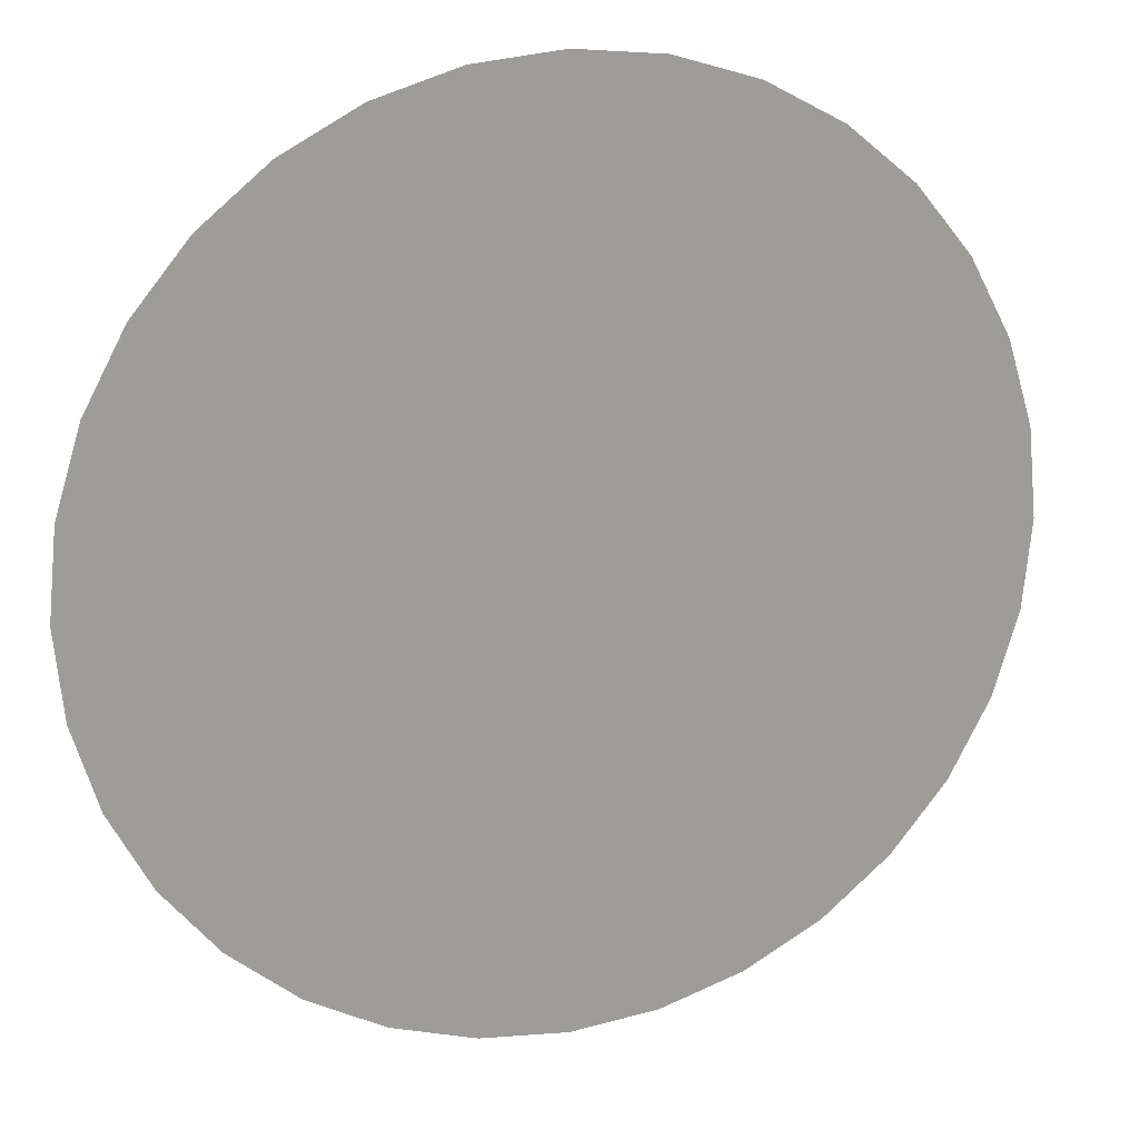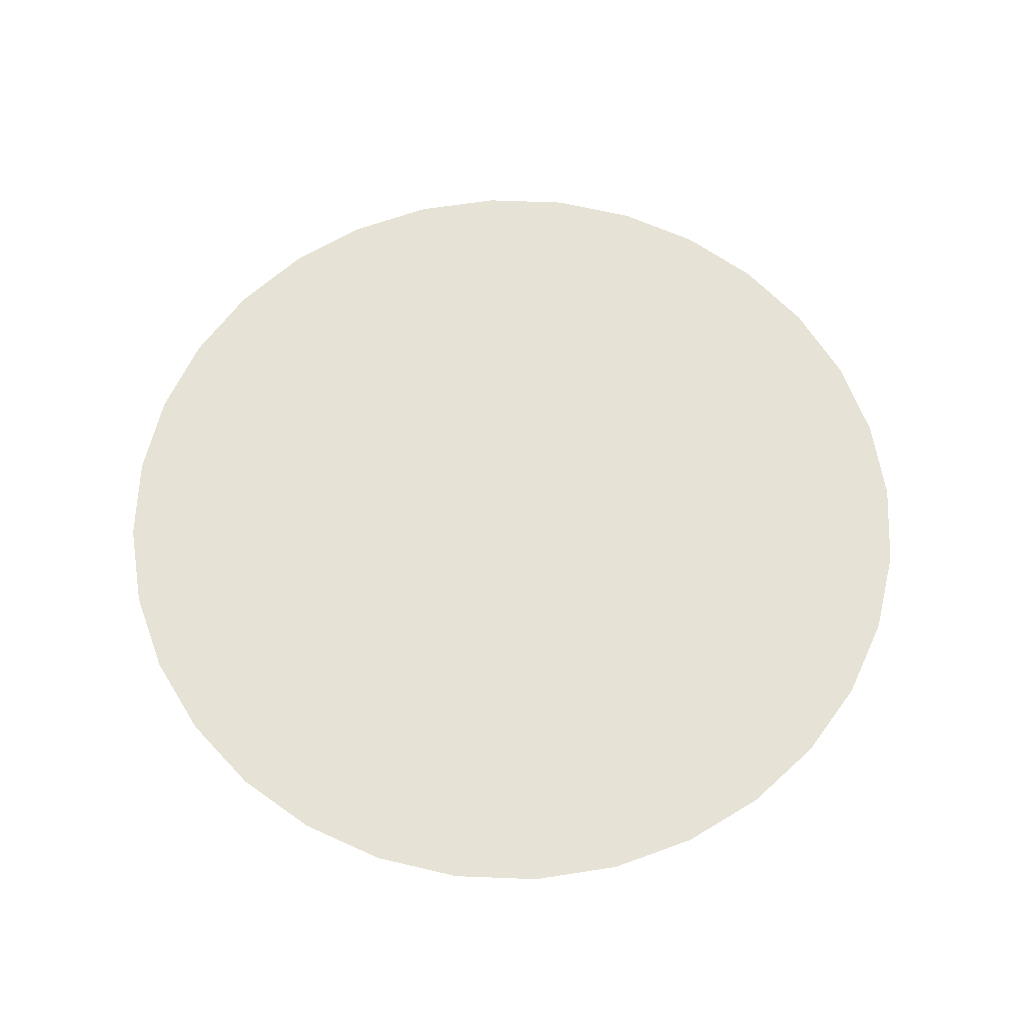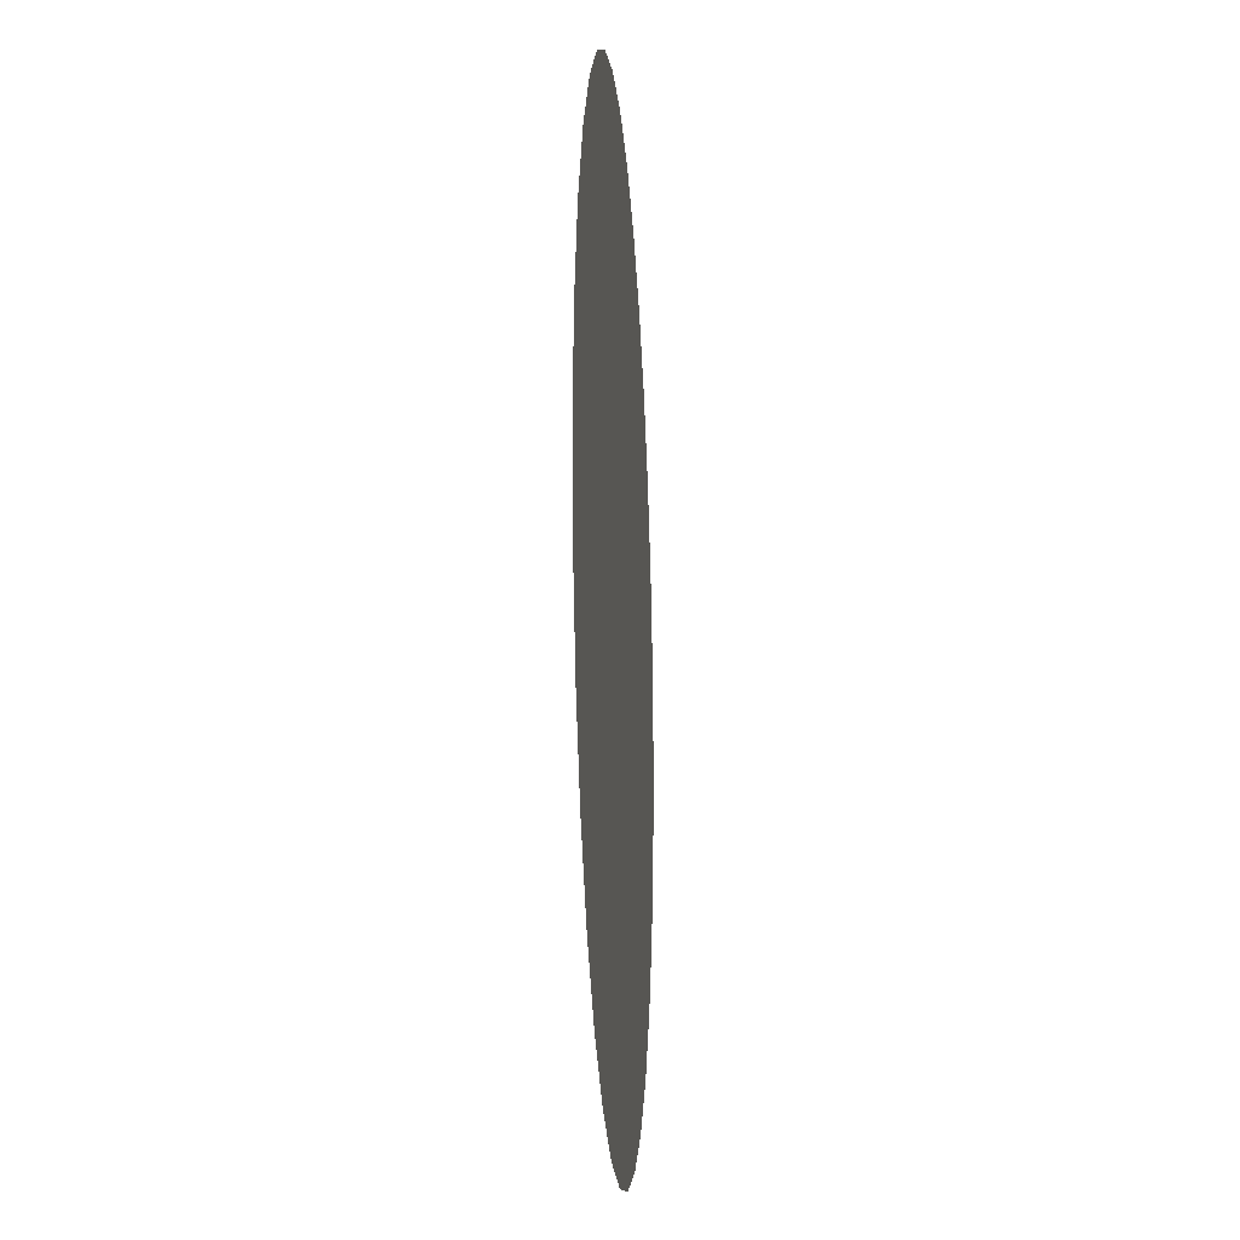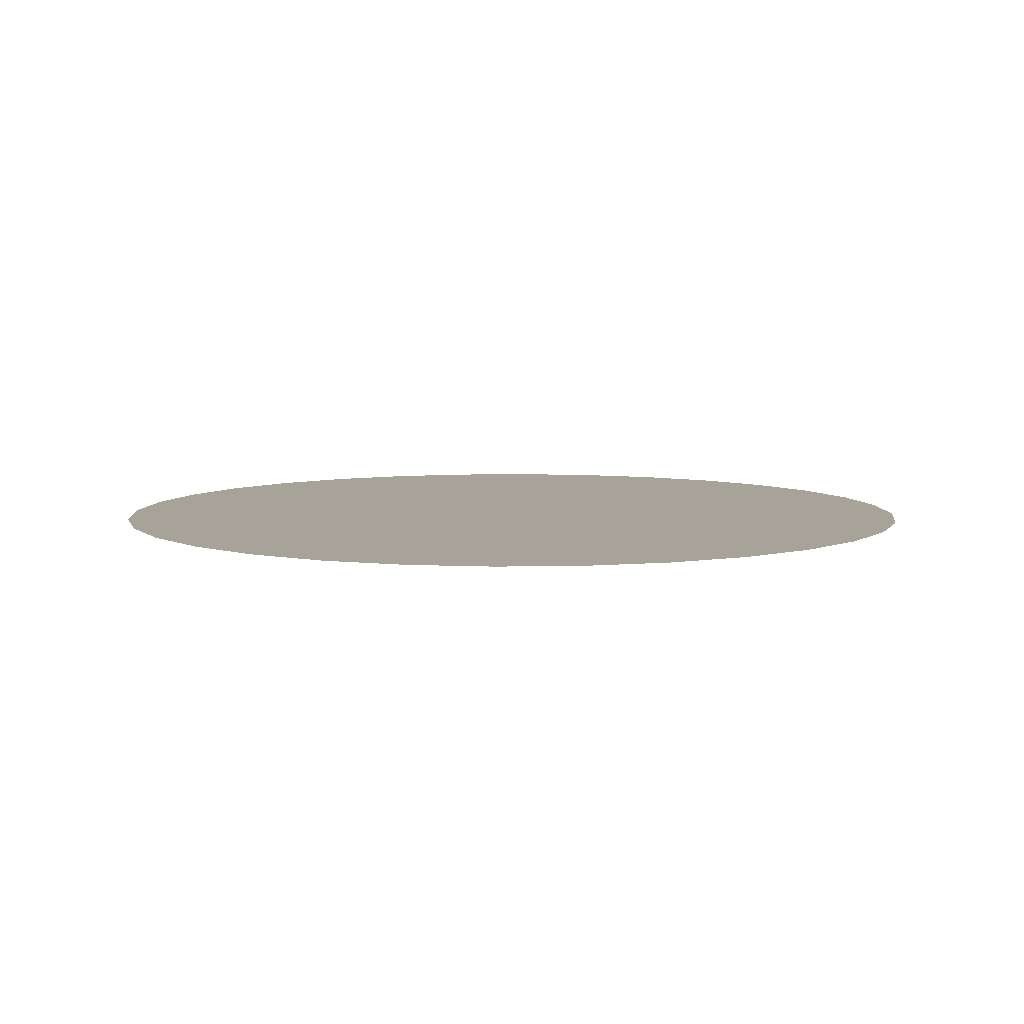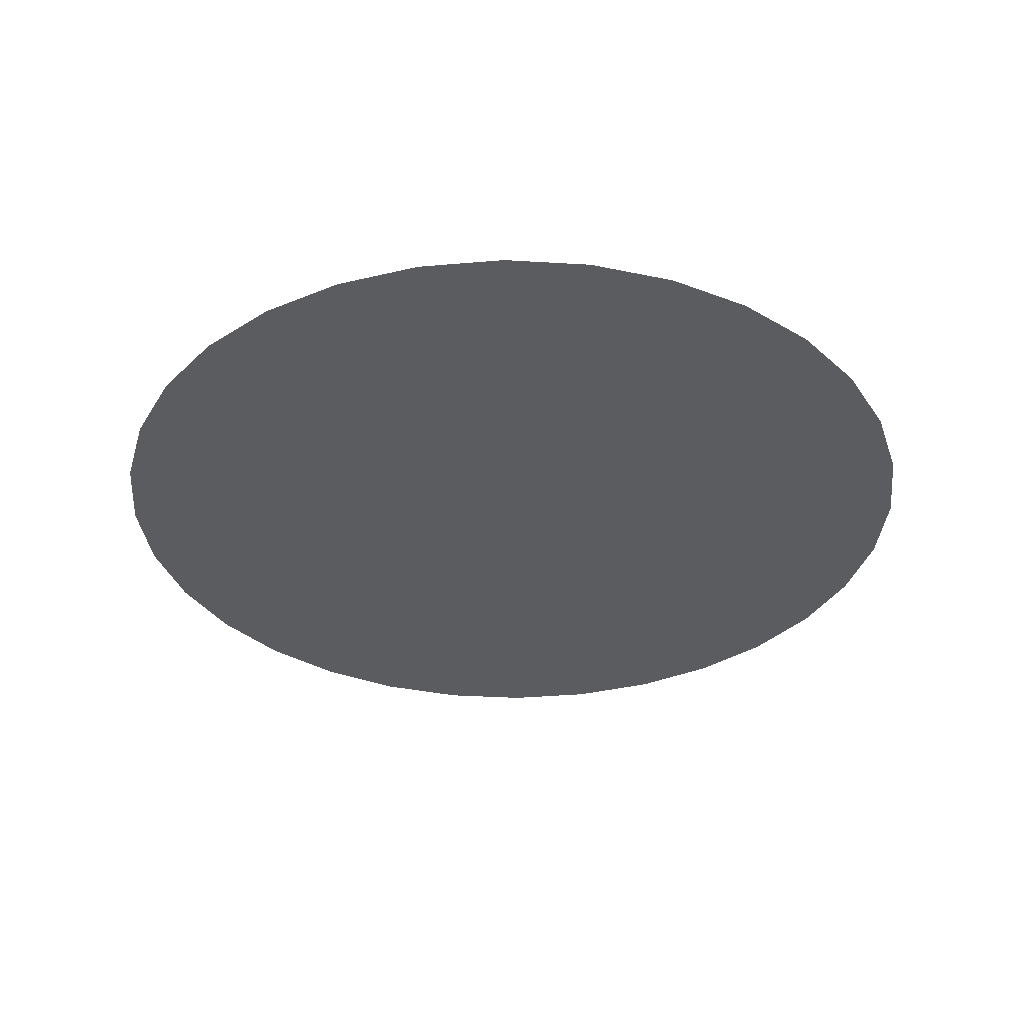
<metadata>
{"format":"obj","ext":"obj","renderer":"f3d","projection":"perspective","resolution":1024,"background":"white","views":[{"elev":18.9,"azim":-18.8,"up":"+Z"},{"elev":63.4,"azim":176.6,"up":"+Y"},{"elev":-17.4,"azim":94.0,"up":"+Z"},{"elev":6.8,"azim":2.2,"up":"+Y"},{"elev":-34.5,"azim":-156.5,"up":"+Y"}]}
</metadata>
<code>
o Circle
v 0 0 -5.961
v -1.163 0 -5.846
v -2.281 0 -5.507
v -3.312 0 -4.956
v -4.215 0 -4.215
v -4.956 0 -3.312
v -5.507 0 -2.281
v -5.846 0 -1.163
v -5.961 0 0
v -5.846 0 1.163
v -5.507 0 2.281
v -4.956 0 3.312
v -4.215 0 4.215
v -3.312 0 4.956
v -2.281 0 5.507
v -1.163 0 5.846
v 0 0 5.961
v 1.163 0 5.846
v 2.281 0 5.507
v 3.312 0 4.956
v 4.215 0 4.215
v 4.956 0 3.312
v 5.507 0 2.281
v 5.846 0 1.163
v 5.961 0 0
v 5.846 0 -1.163
v 5.507 0 -2.281
v 4.956 0 -3.312
v 4.215 0 -4.215
v 3.312 0 -4.956
v 2.281 0 -5.507
v 1.163 0 -5.846
f 2 3 4 5 6 7 8 9 10 11 12 13 14 15 16 17 18 19 20 21 22 23 24 25 26 27 28 29 30 31 32 1

</code>
